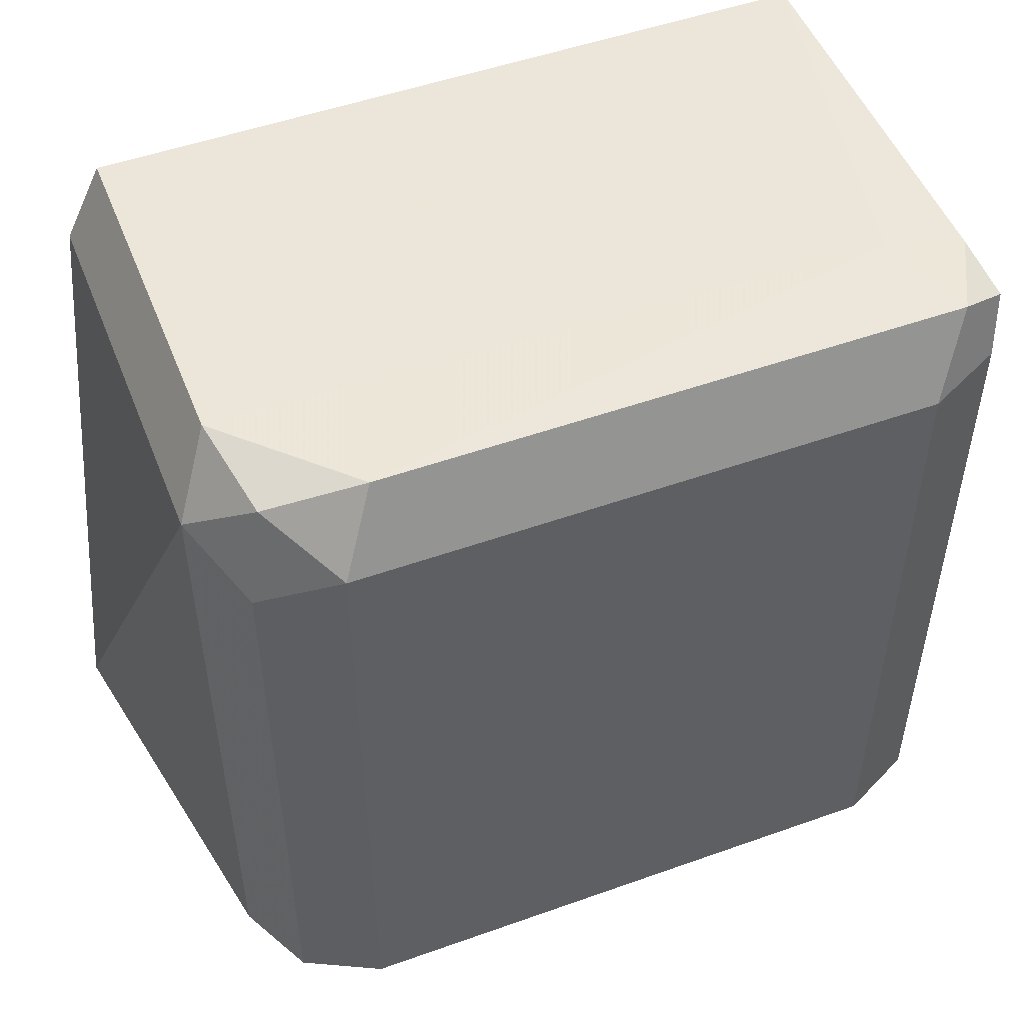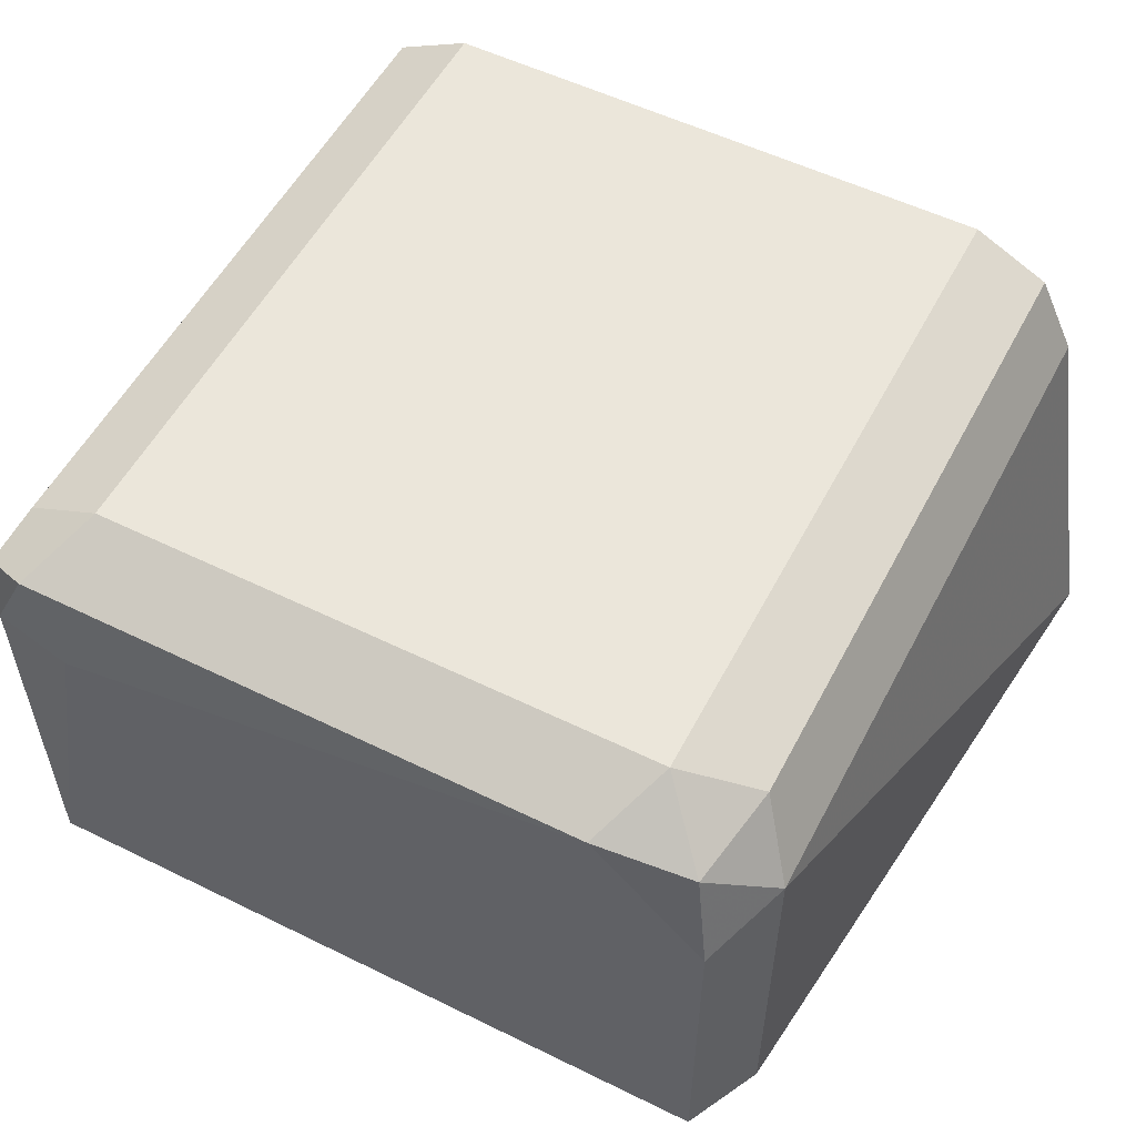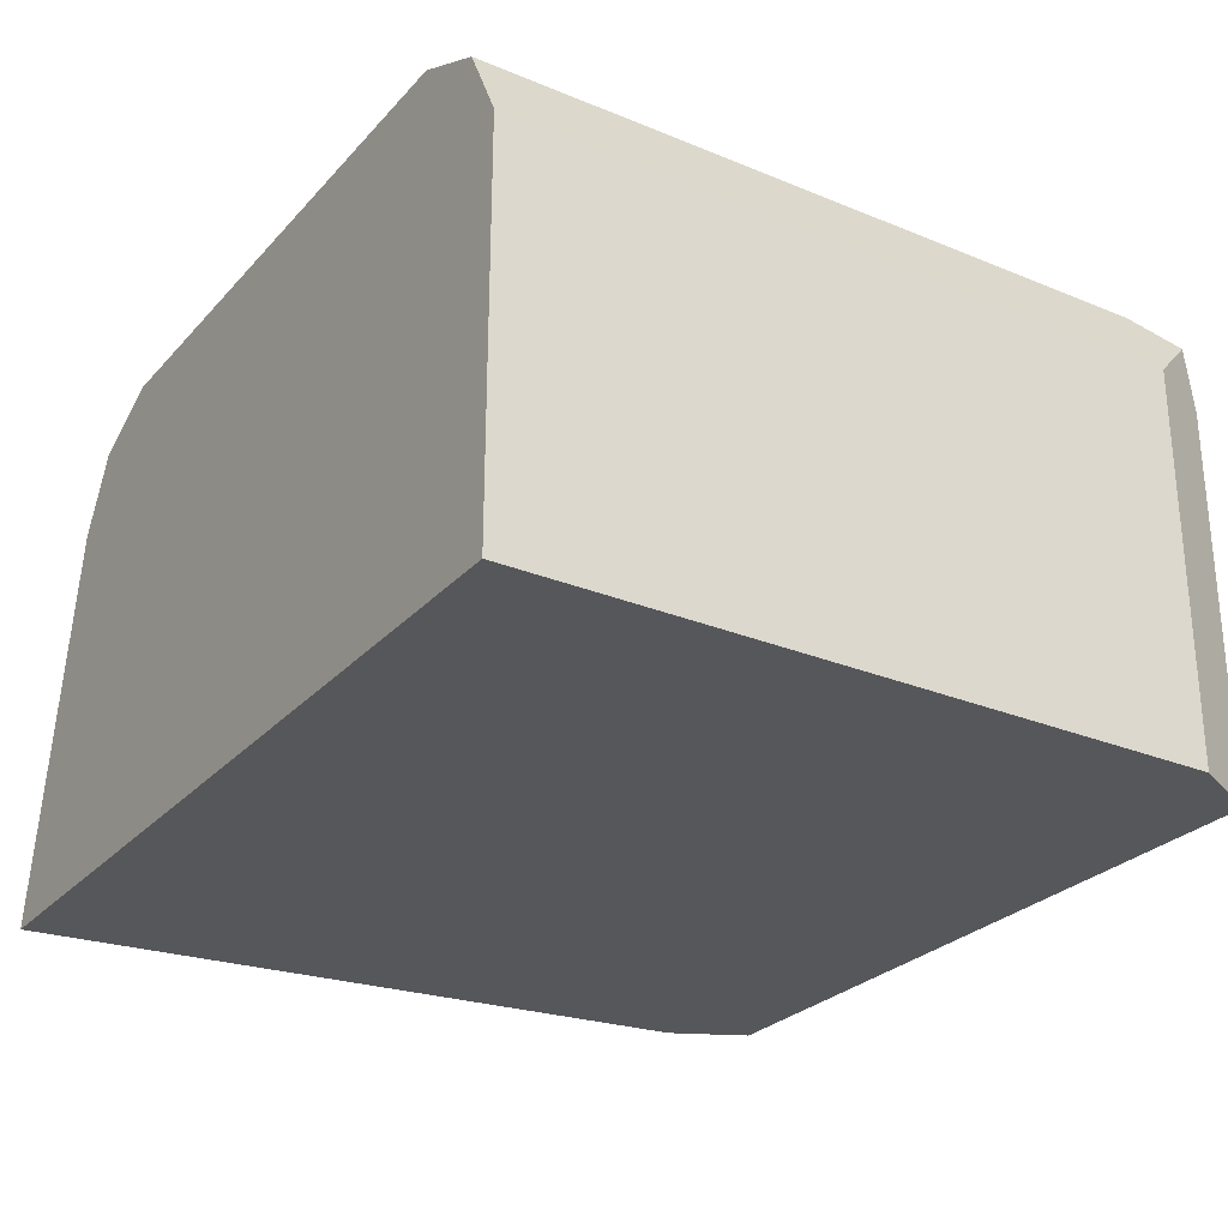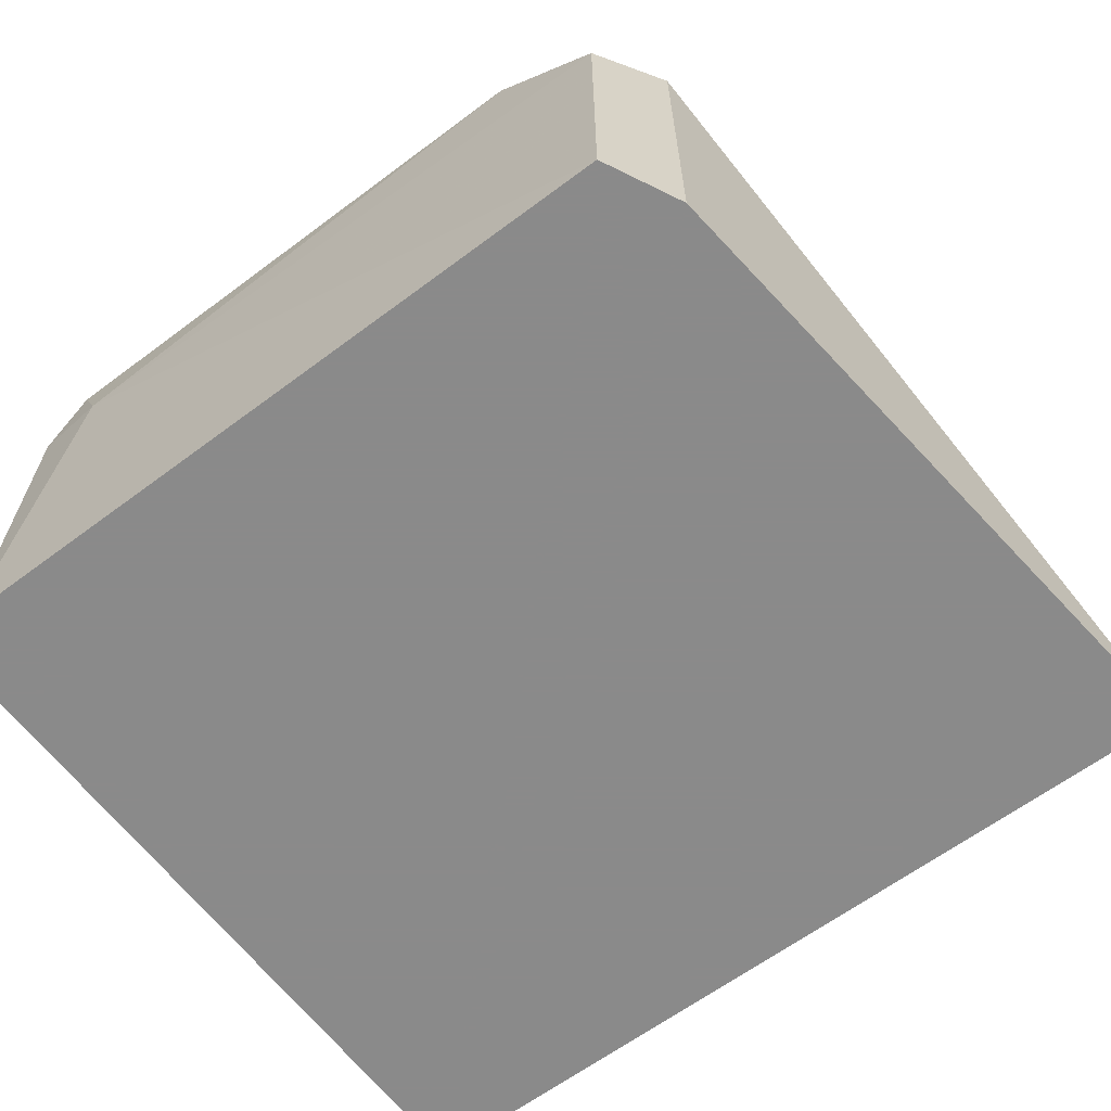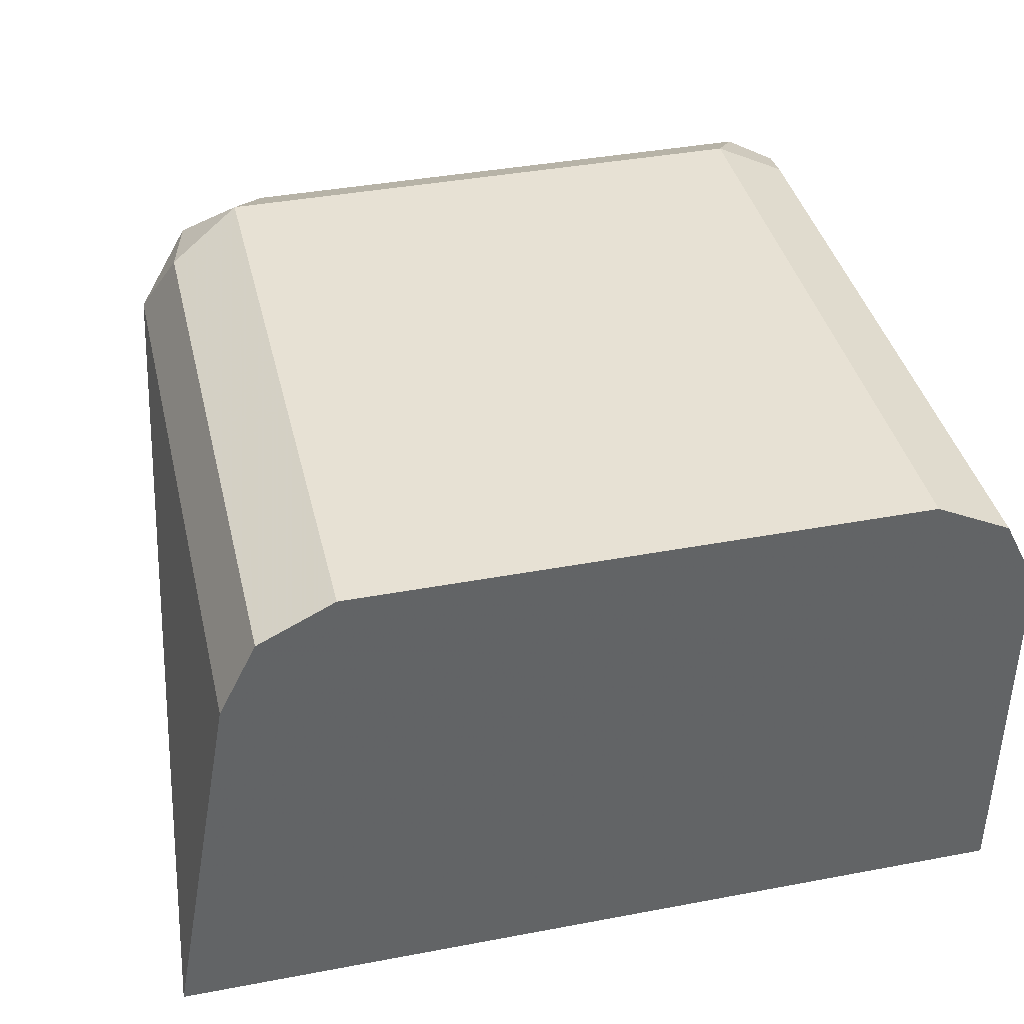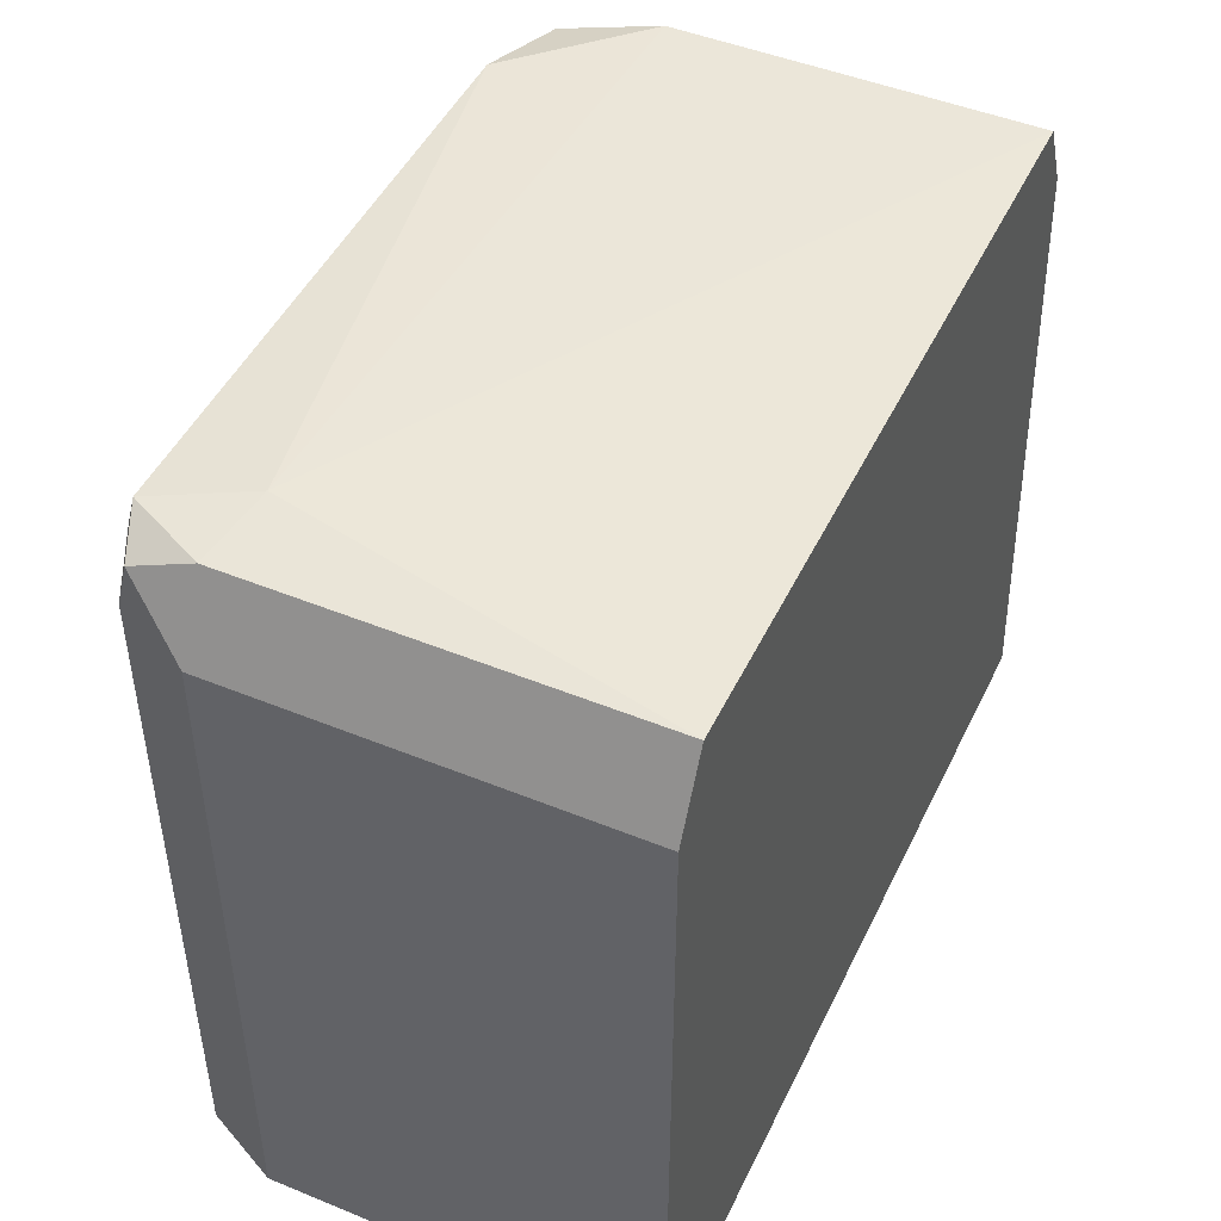
<metadata>
{"format":"obj","ext":"obj","renderer":"f3d","projection":"perspective","resolution":1024,"background":"white","views":[{"elev":50.6,"azim":158.7,"up":"+Z"},{"elev":54.7,"azim":27.4,"up":"+Y"},{"elev":-27.2,"azim":-122.5,"up":"+Y"},{"elev":-63.6,"azim":37.0,"up":"+Y"},{"elev":39.4,"azim":166.8,"up":"+Y"},{"elev":47.2,"azim":-65.2,"up":"+Z"}]}
</metadata>
<code>
v -0.5528 -0.01066 0.4214
v -0.5528 -0.01066 0.5792
v -0.5528 0.07897 0.4214
v -0.3525 -0.01066 0.4214
v -0.5441 -0.01066 0.5967
v -0.5463 0.09214 0.5923
v -0.5528 0.07897 0.5792
v -0.5441 0.09652 0.4214
v -0.3686 0.07897 0.4214
v -0.3686 0.07897 0.5792
v -0.3686 -0.01066 0.5792
v -0.5265 0.07568 0.5989
v -0.5441 0.07897 0.5967
v -0.3774 -0.01066 0.5967
v -0.5353 0.09652 0.5967
v -0.5265 0.1053 0.5792
v -0.5441 0.09652 0.5792
v -0.5265 0.1053 0.4214
v -0.3774 0.09652 0.4214
v -0.3774 0.0702 0.5967
v -0.3764 -0.01066 0.5948
v -0.3774 0.09652 0.5704
v -0.3817 0.09214 0.5923
v -0.4037 0.09652 0.5967
v -0.3949 0.1053 0.5792
v -0.3949 0.1053 0.4214
f 12 15 13
f 10 23 20
f 10 22 23
f 10 21 11
f 8 16 18
f 9 22 10
f 9 19 22
f 8 17 16
f 12 14 20
f 10 20 21
f 12 20 24
f 22 25 23
f 14 21 20
f 15 24 25
f 15 25 16
f 16 25 26
f 16 26 18
f 19 26 25
f 19 25 22
f 20 23 24
f 23 25 24
f 6 17 8
f 12 24 15
f 6 16 17
f 2 6 7
f 6 13 15
f 1 2 7
f 1 7 3
f 1 3 8
f 1 8 18
f 1 26 19
f 1 19 9
f 1 9 4
f 1 4 11
f 1 11 21
f 1 21 14
f 1 18 26
f 1 5 2
f 1 14 5
f 5 14 12
f 5 13 6
f 4 10 11
f 5 12 13
f 3 6 8
f 3 7 6
f 6 15 16
f 2 5 6
f 4 9 10

</code>
